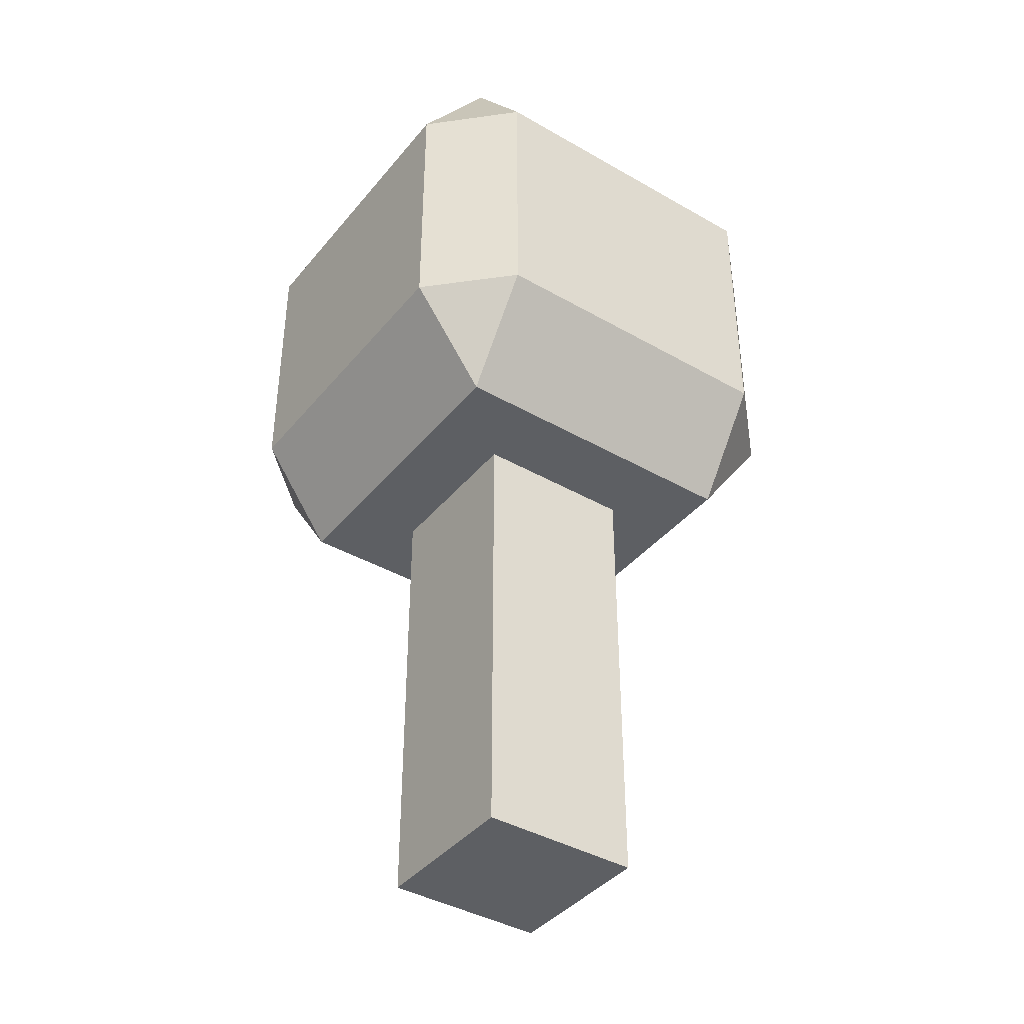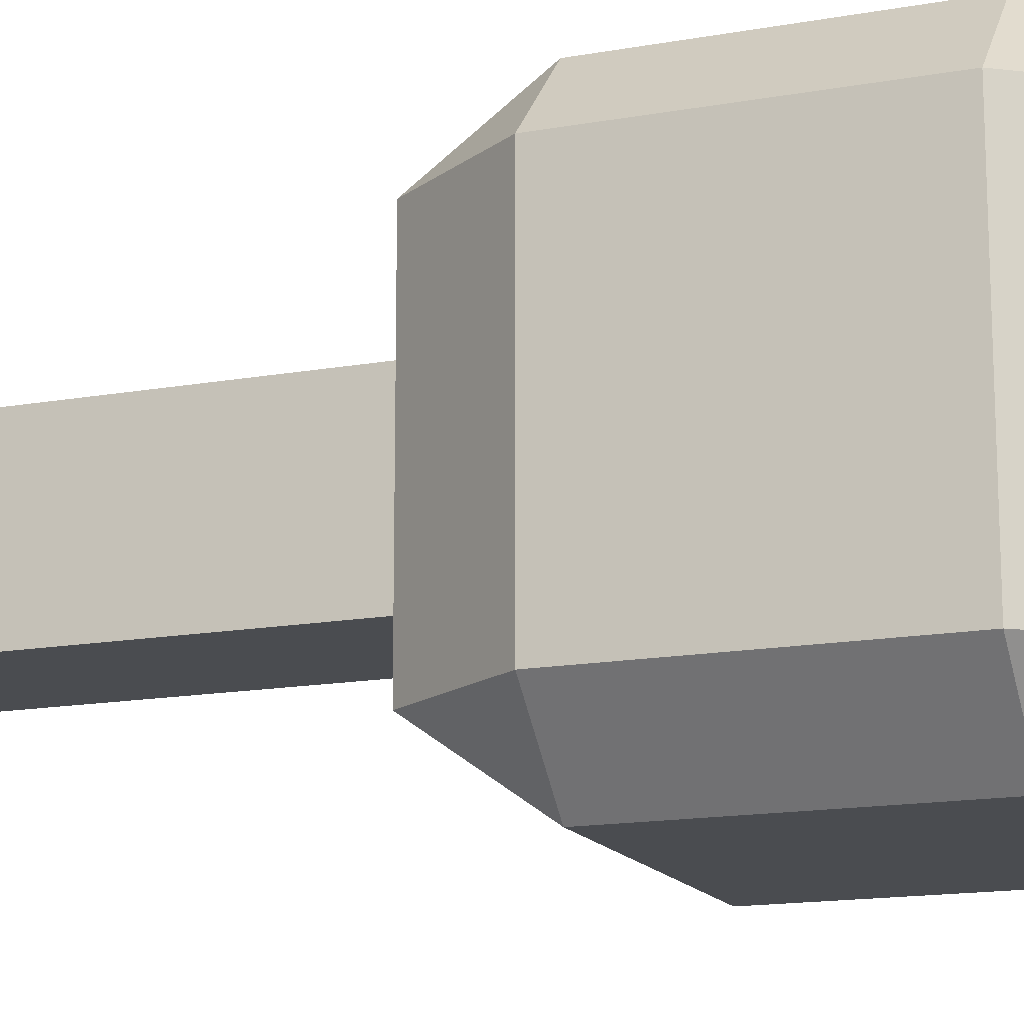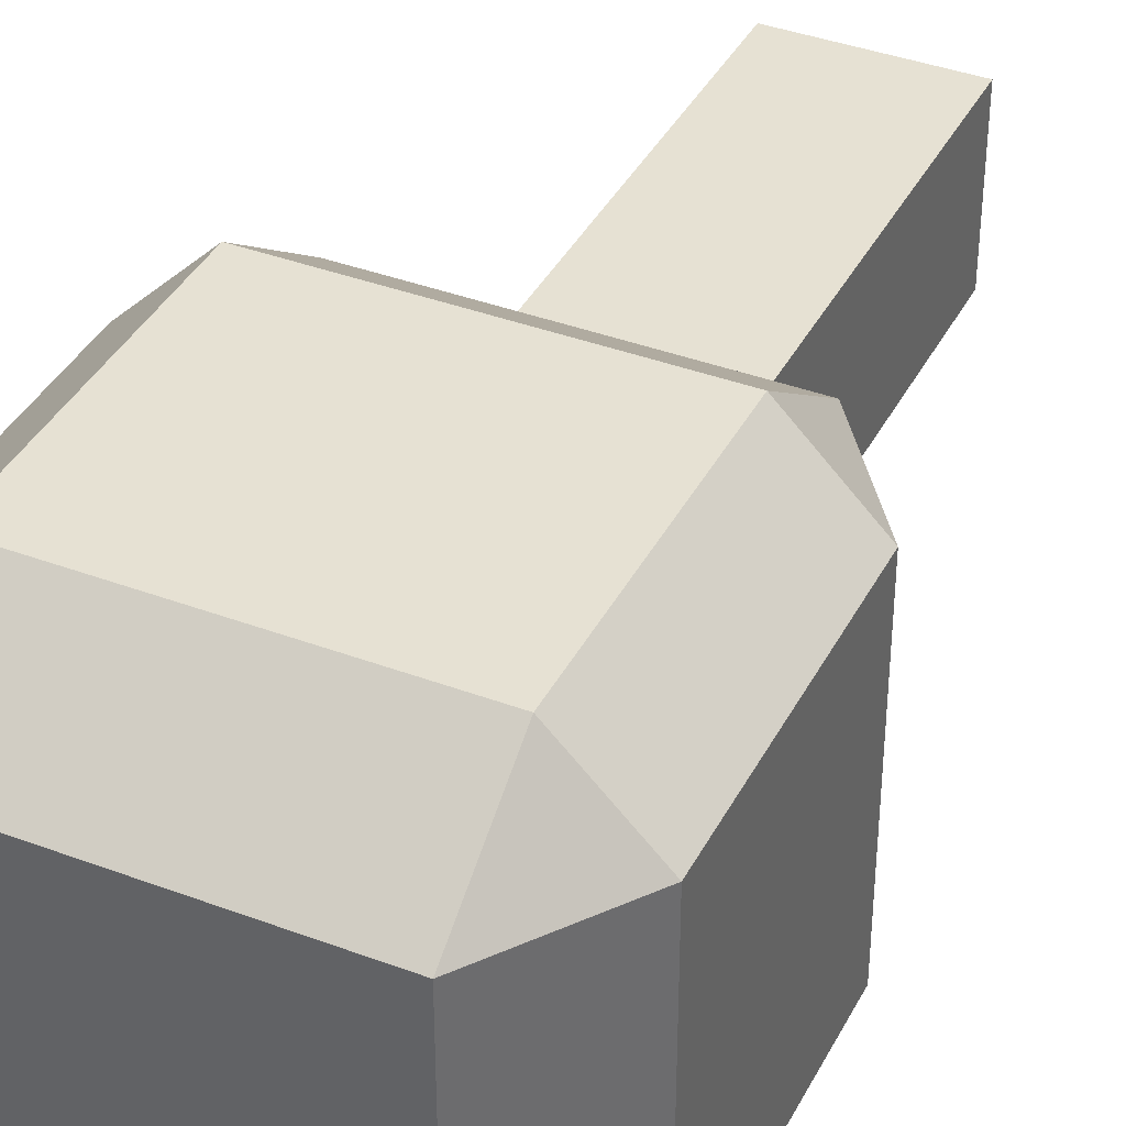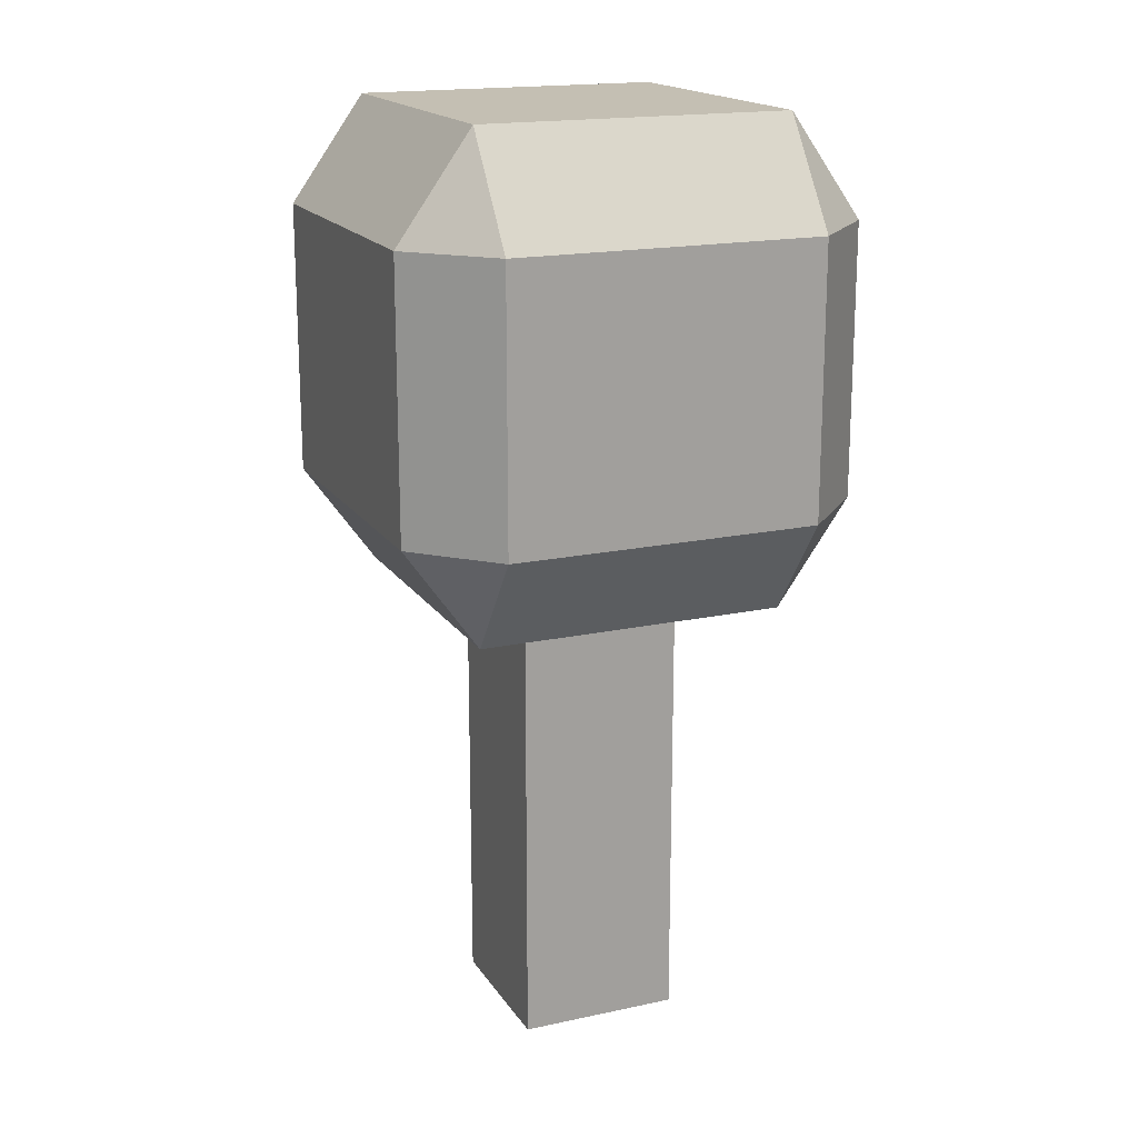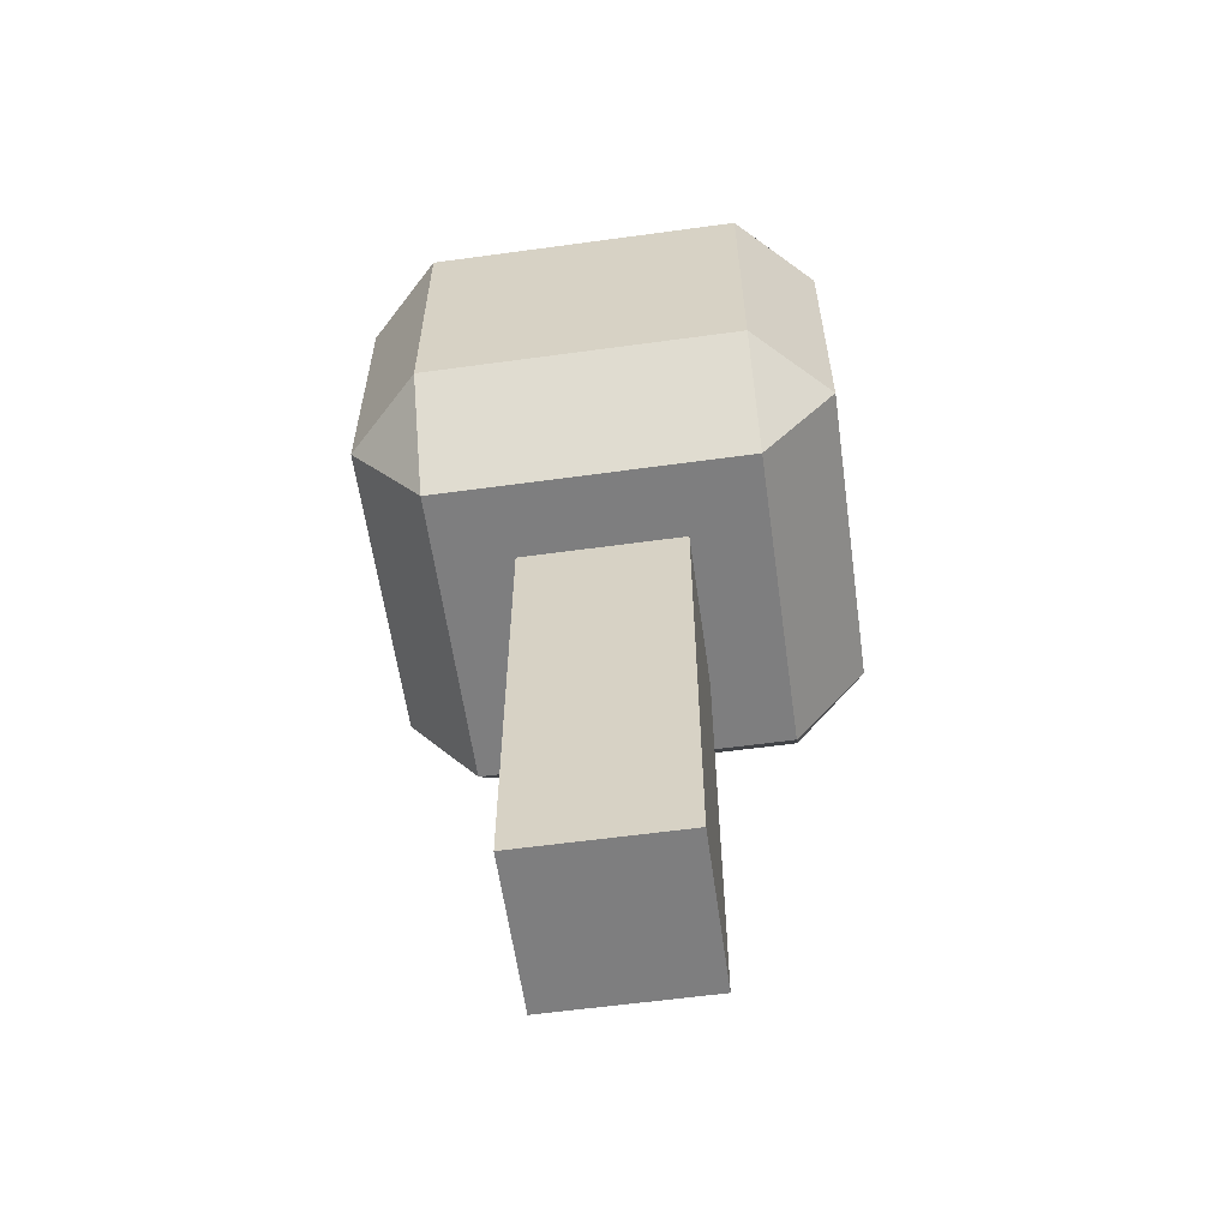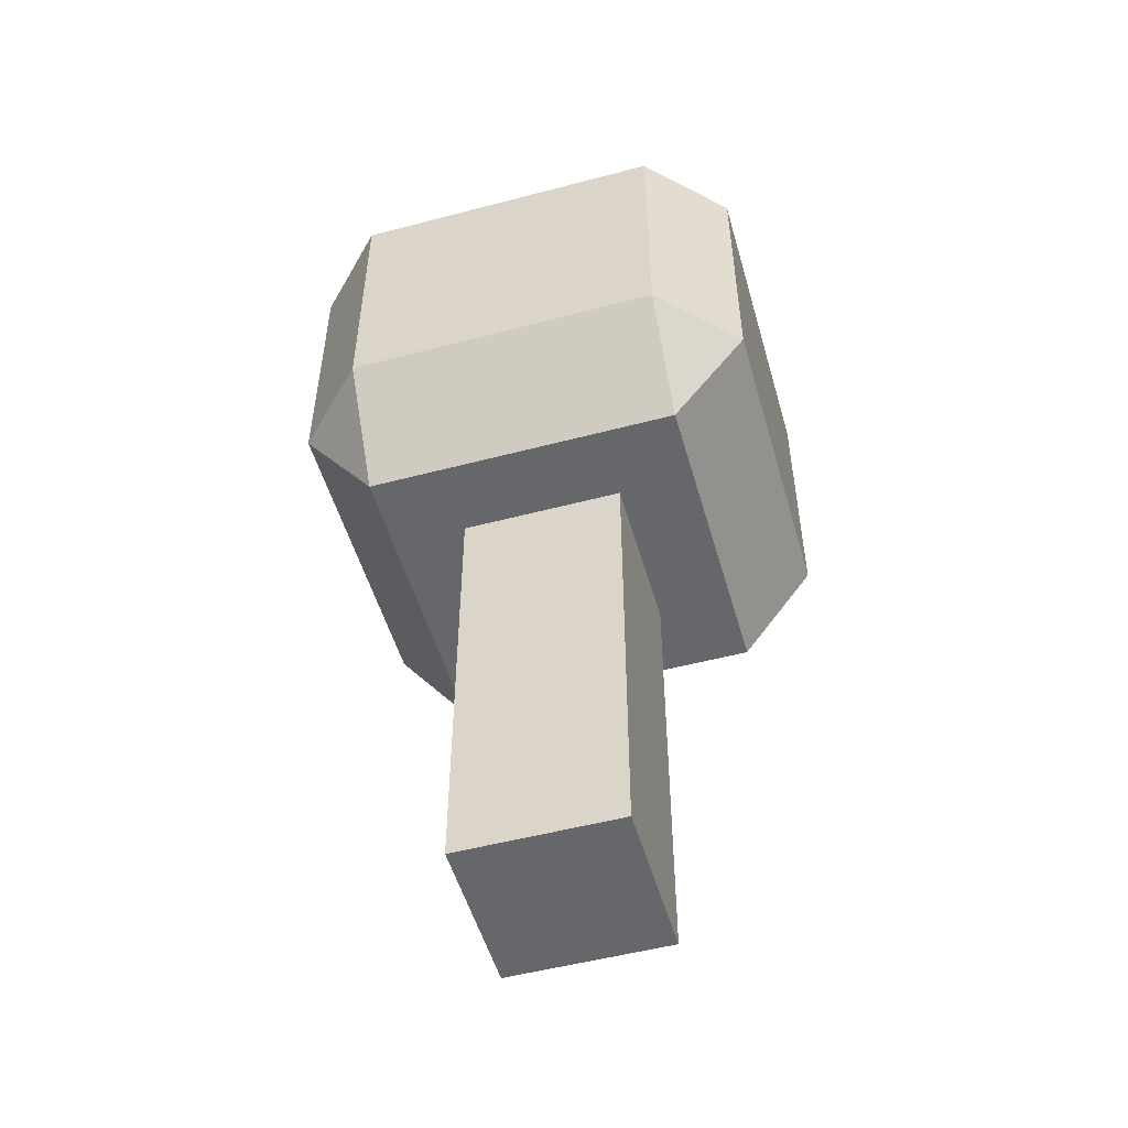
<metadata>
{"format":"obj","ext":"obj","renderer":"f3d","projection":"perspective","resolution":1024,"background":"white","views":[{"elev":-40.2,"azim":-35.3,"up":"+Z"},{"elev":-15.1,"azim":-68.8,"up":"+Y"},{"elev":38.8,"azim":25.2,"up":"+Y"},{"elev":17.7,"azim":-23.0,"up":"+Z"},{"elev":-59.4,"azim":-82.0,"up":"+Z"},{"elev":-52.1,"azim":15.9,"up":"+Z"}]}
</metadata>
<code>
o Cube
v -0.5 0.5 0
v 0.5 0.5 0
v -0.5 -0.5 0
v 0.5 -0.5 0
v -0.5 0.5 2.813
v 0.5 0.5 2.813
v -0.5 -0.5 2.813
v 0.5 -0.5 2.813
v -0.9661 1.429 5.141
v -1.429 0.9661 5.141
v -0.9661 0.9661 5.788
v 1.429 0.9661 5.141
v 0.9661 1.429 5.141
v 0.9661 0.9661 5.788
v -0.9661 -1.429 5.141
v -0.9661 -0.9661 5.788
v -1.429 -0.9661 5.141
v 0.9661 -1.429 5.141
v 1.429 -0.9661 5.141
v 0.9661 -0.9661 5.788
v -0.9661 1.429 3.46
v -0.9661 0.9661 2.813
v -1.429 0.9661 3.46
v 1.429 -0.9661 3.46
v 0.9661 -1.429 3.46
v 0.9661 -0.9661 2.813
v 1.429 0.9661 3.46
v 0.9661 0.9661 2.813
v 0.9661 1.429 3.46
v -0.9661 -1.429 3.46
v -1.429 -0.9661 3.46
v -0.9661 -0.9661 2.813
f 1 4 3
f 6 4 2
f 8 3 4
f 5 2 1
f 7 1 3
f 1 2 4
f 6 8 4
f 8 7 3
f 5 6 2
f 7 5 1
f 17 23 31
f 18 30 25
f 32 5 7
f 16 14 11
f 12 24 27
f 22 6 5
f 28 8 6
f 26 7 8
f 9 10 11
f 12 13 14
f 15 16 17
f 18 19 20
f 21 22 23
f 24 25 26
f 27 28 29
f 30 31 32
f 19 25 24
f 20 12 14
f 14 9 11
f 16 18 20
f 11 17 16
f 21 10 9
f 27 13 12
f 31 15 17
f 23 32 31
f 29 22 21
f 30 26 25
f 24 28 27
f 9 29 21
f 17 10 23
f 18 15 30
f 32 22 5
f 16 20 14
f 12 19 24
f 22 28 6
f 28 26 8
f 26 32 7
f 19 18 25
f 20 19 12
f 14 13 9
f 16 15 18
f 11 10 17
f 21 23 10
f 27 29 13
f 31 30 15
f 23 22 32
f 29 28 22
f 30 32 26
f 24 26 28
f 9 13 29

</code>
